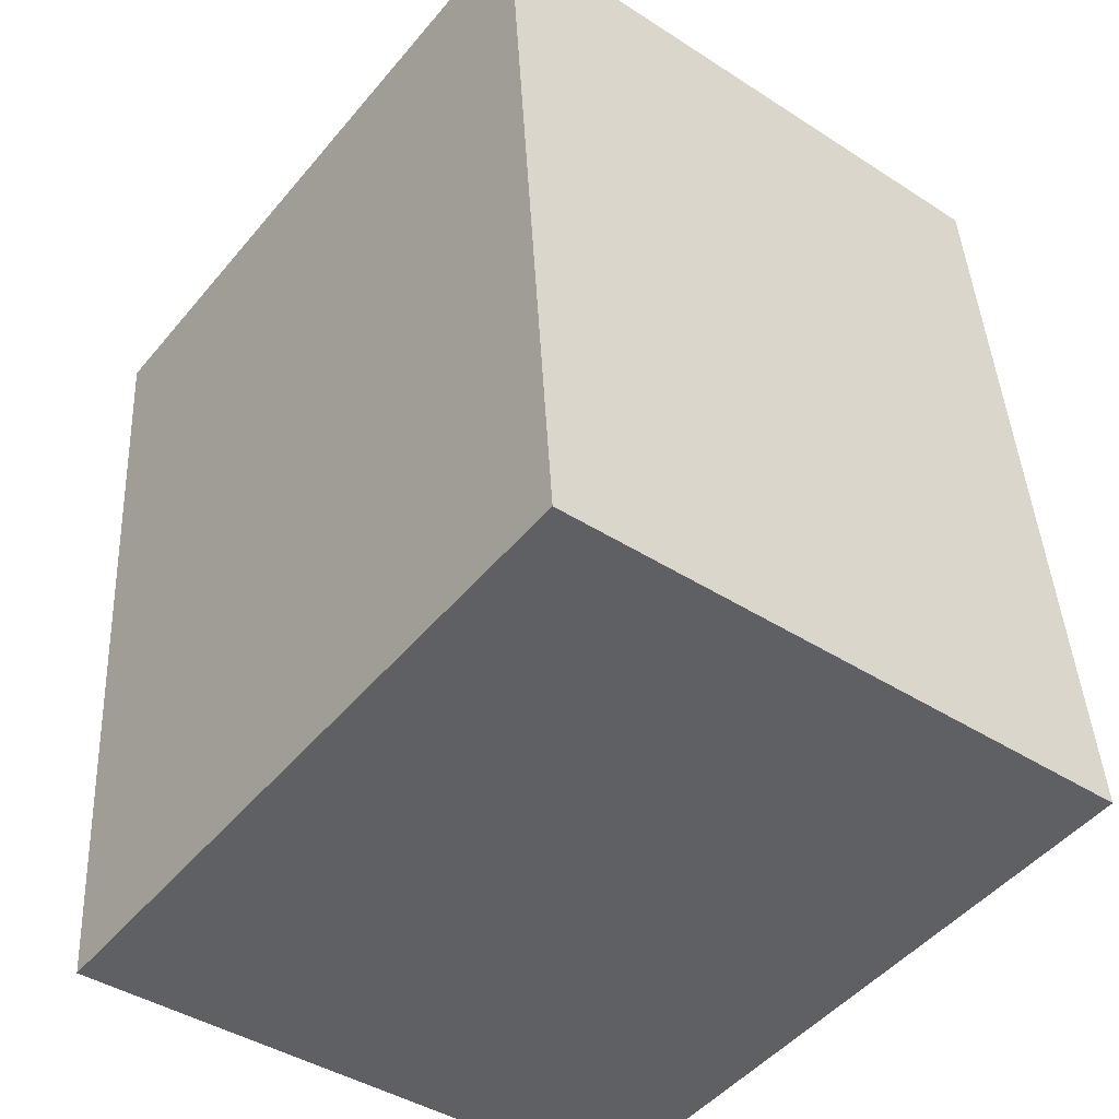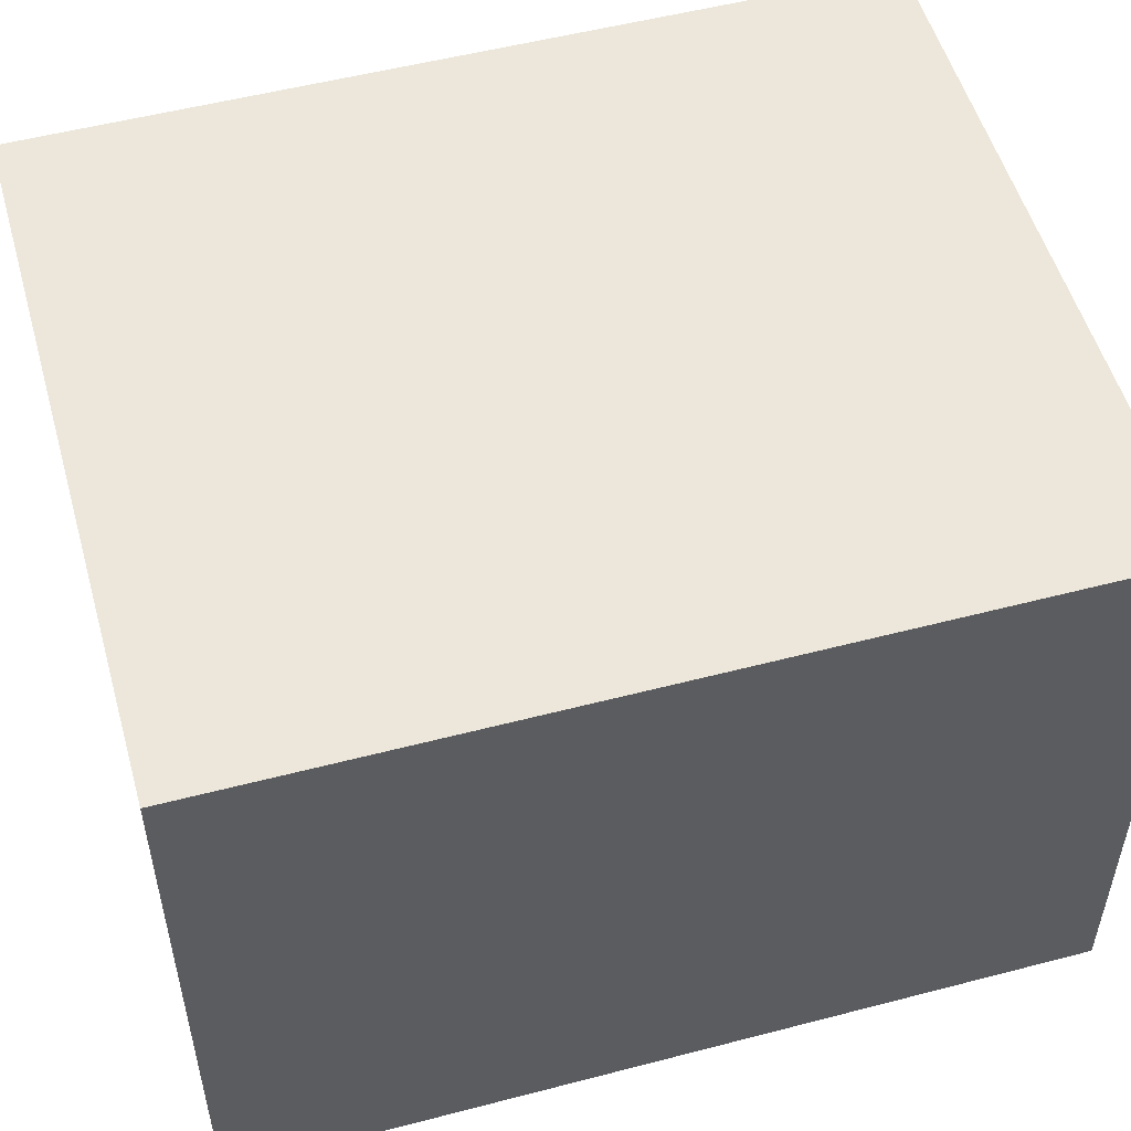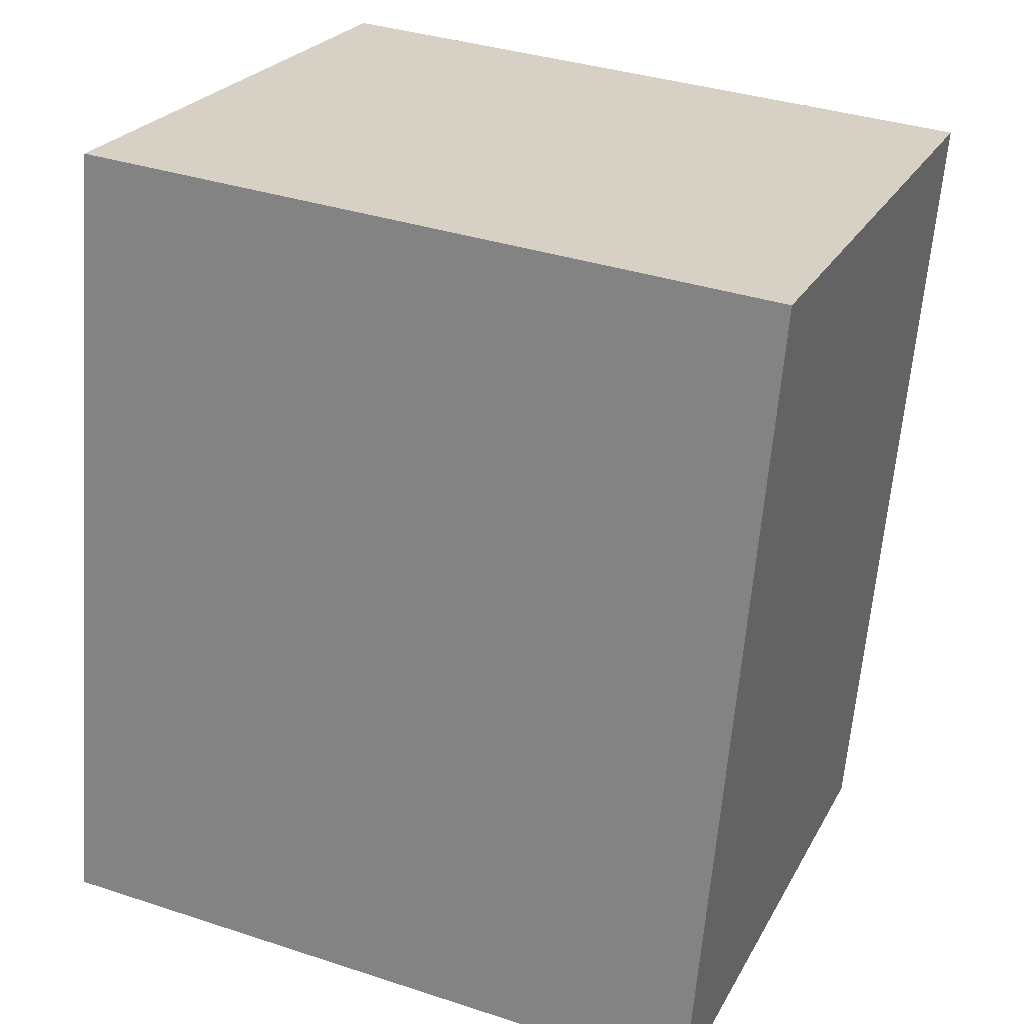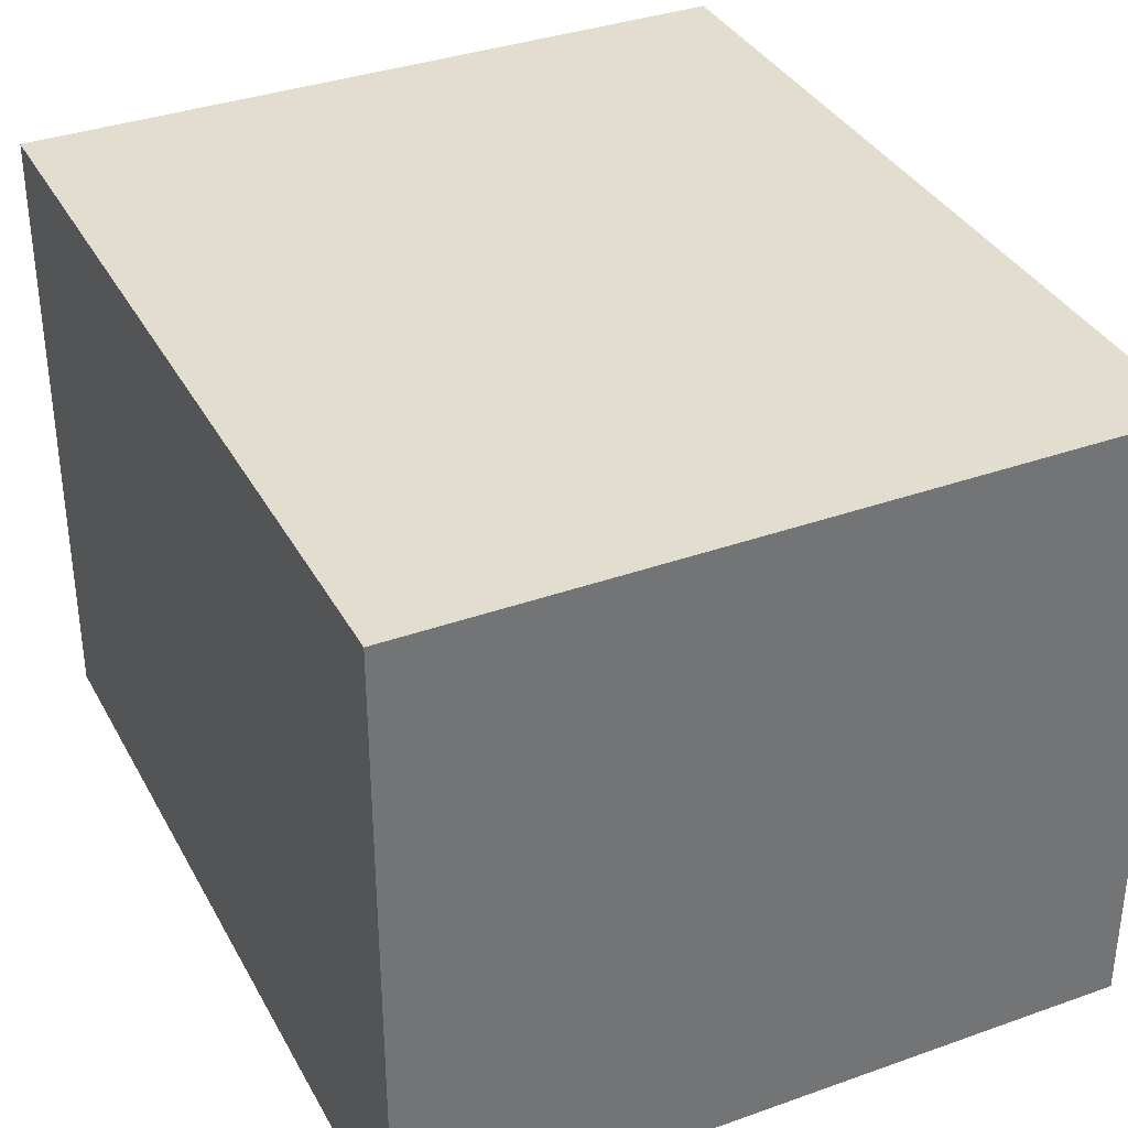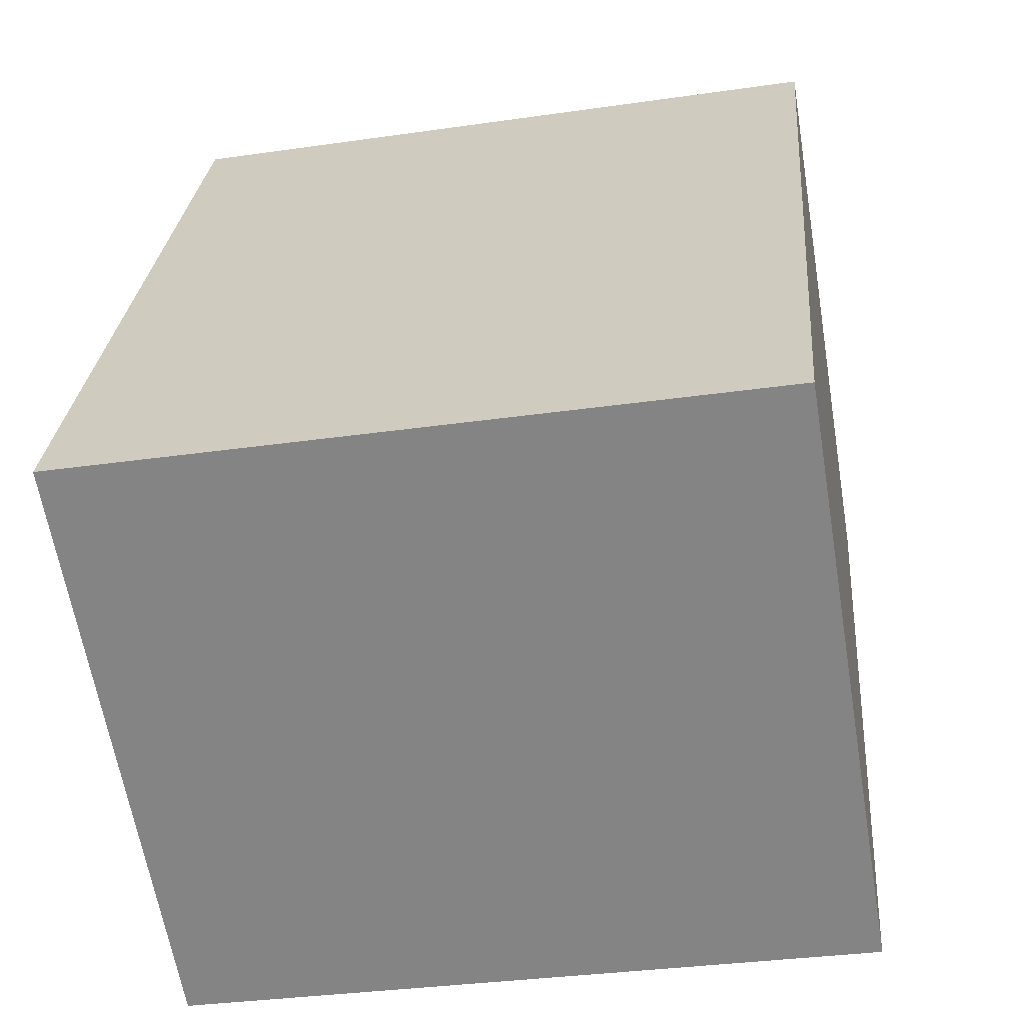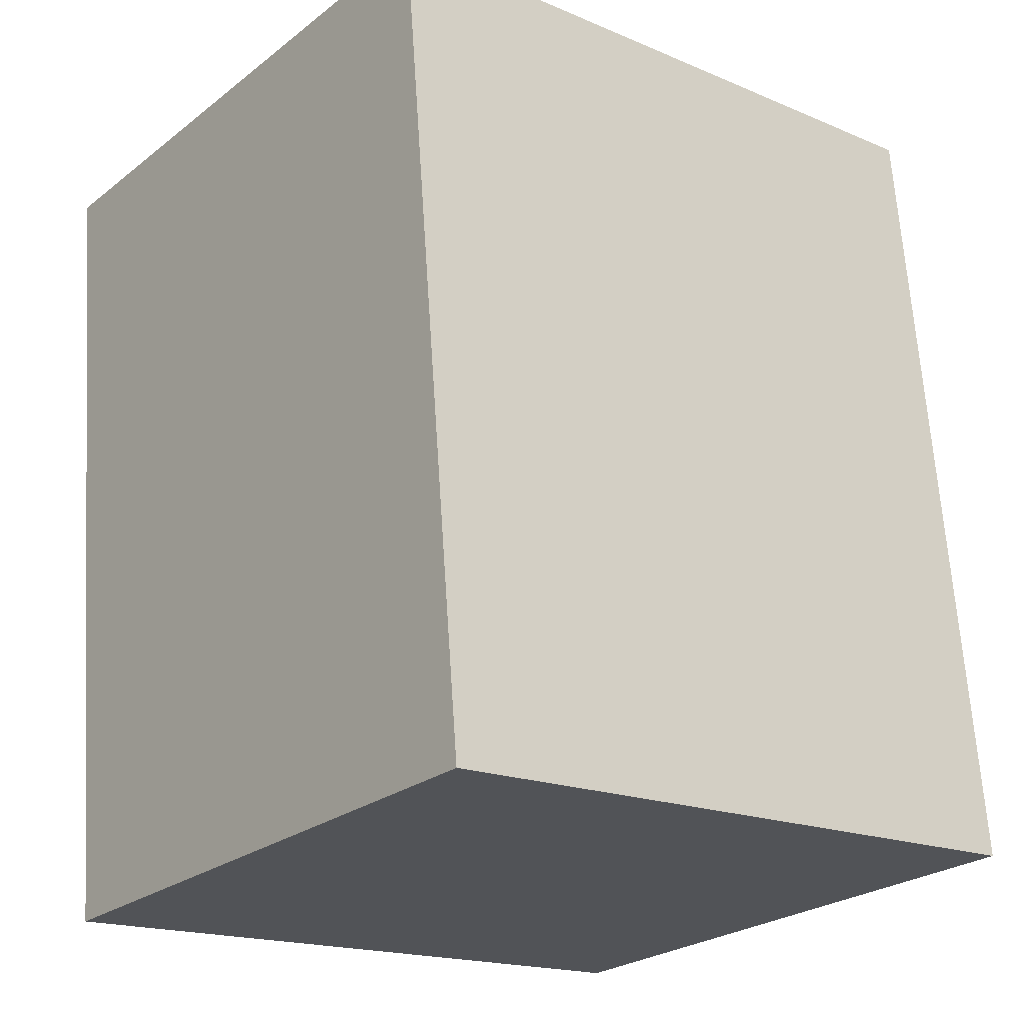
<metadata>
{"format":"obj","ext":"obj","renderer":"f3d","projection":"perspective","resolution":1024,"background":"white","views":[{"elev":-41.8,"azim":-127.9,"up":"+Z"},{"elev":53.1,"azim":-100.7,"up":"+Y"},{"elev":24.1,"azim":22.3,"up":"+Z"},{"elev":35.6,"azim":159.7,"up":"+Y"},{"elev":-62.8,"azim":9.5,"up":"+Z"},{"elev":-25.5,"azim":140.5,"up":"+Z"}]}
</metadata>
<code>
v  0 2.622 1.606e-16
v  3.295 2.622 3.303
v  2.987 2.622 -0.259
v  0.308 2.622 3.561
v  3.295 -2.023e-16 3.303
v  2.987 1.586e-17 -0.259
v  0 0 0
v  0.308 -2.18e-16 3.561
g defaultobject
f 1 2 3
f 2 1 4
f 5 3 2
f 3 5 6
f 6 1 3
f 1 6 7
f 7 4 1
f 4 7 8
f 8 2 4
f 2 8 5
f 8 6 5
f 6 8 7

</code>
